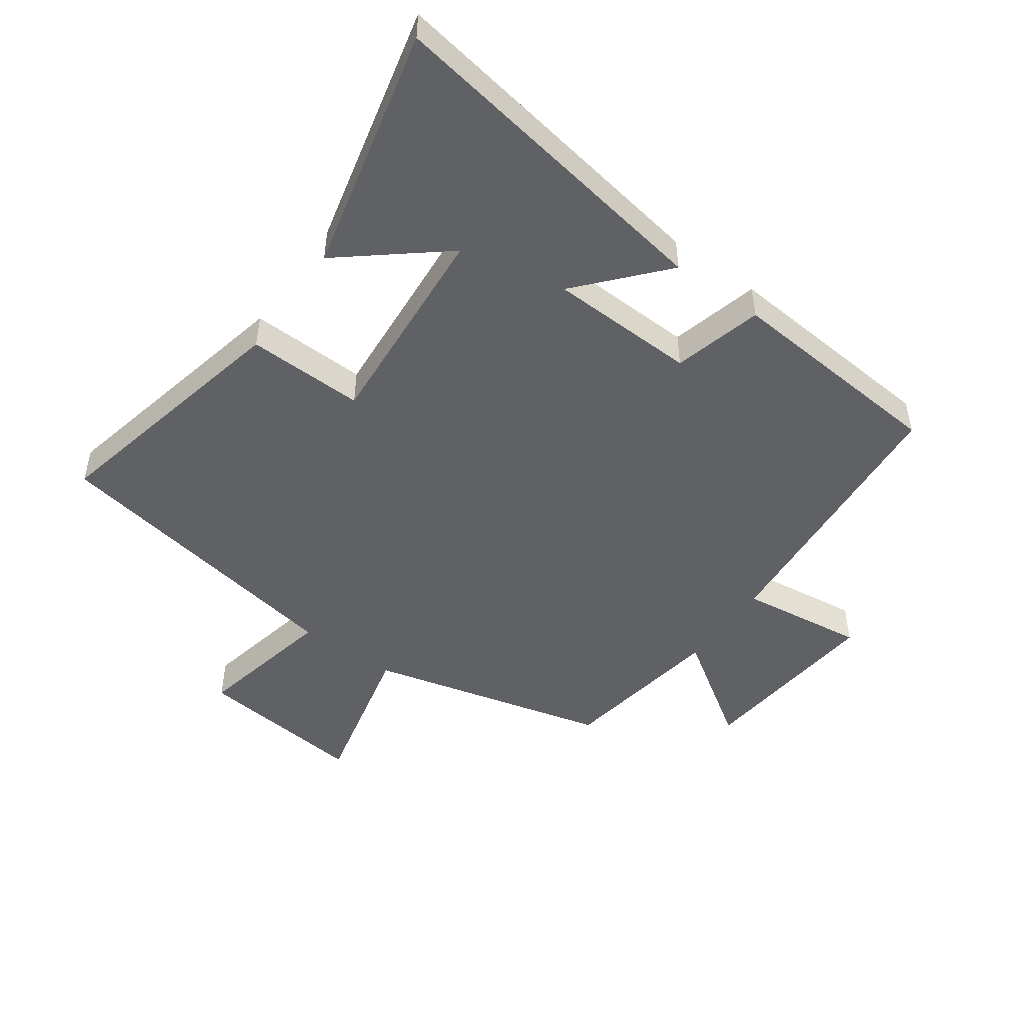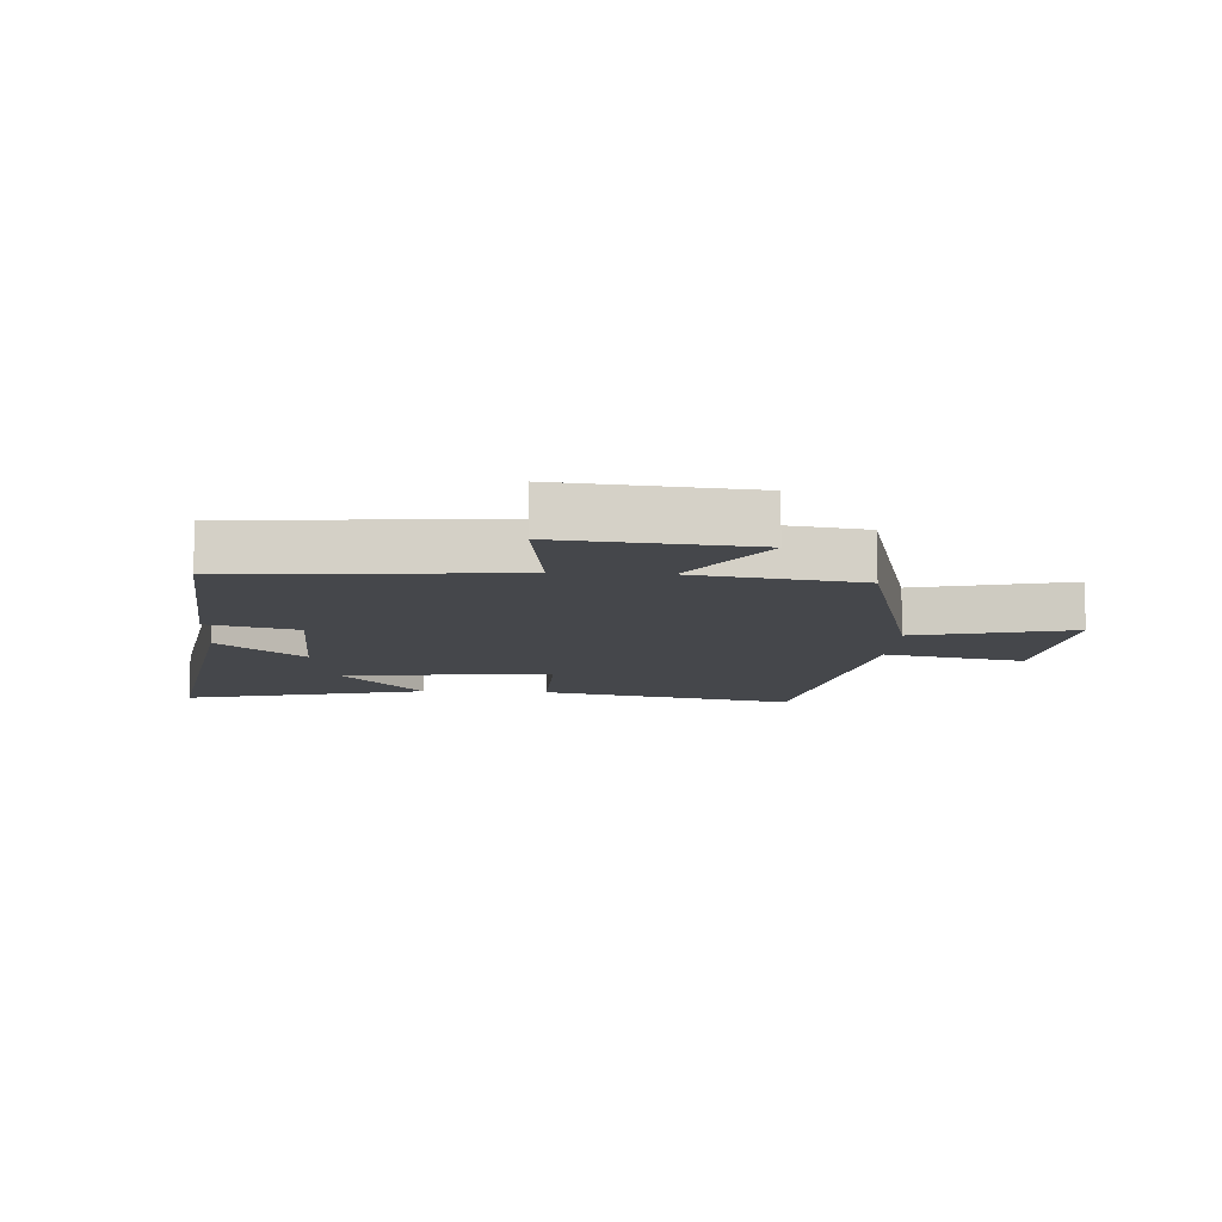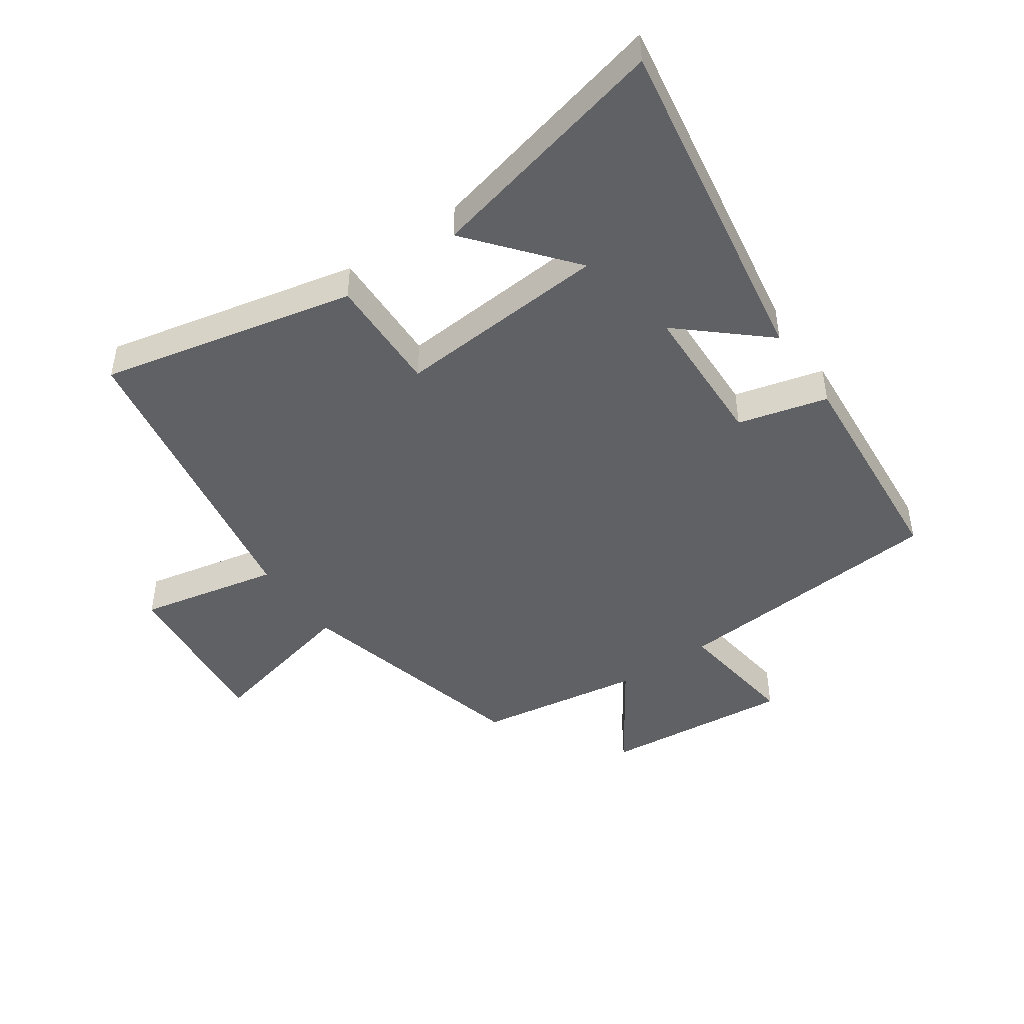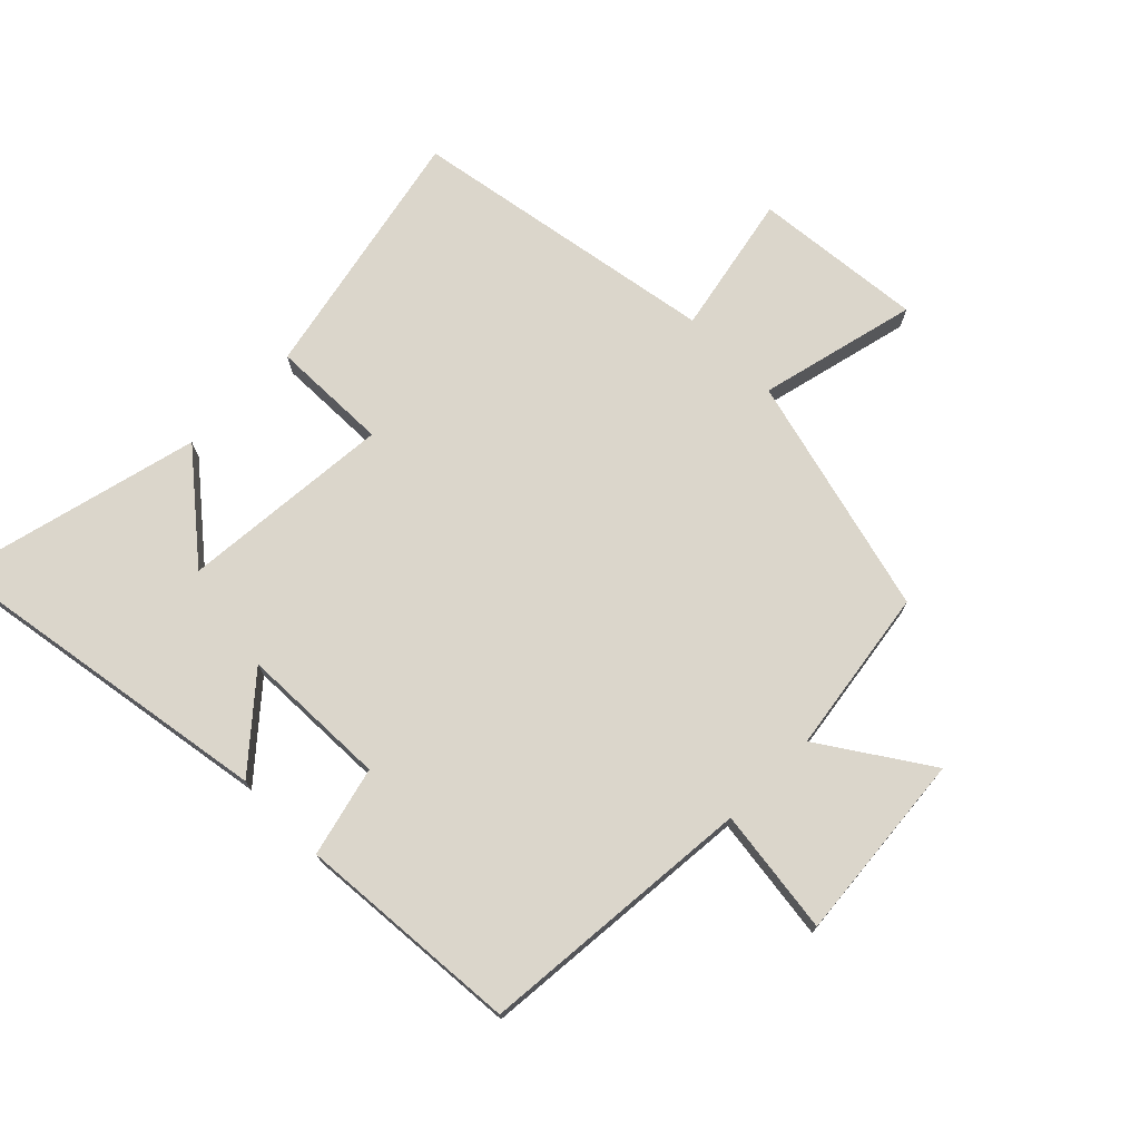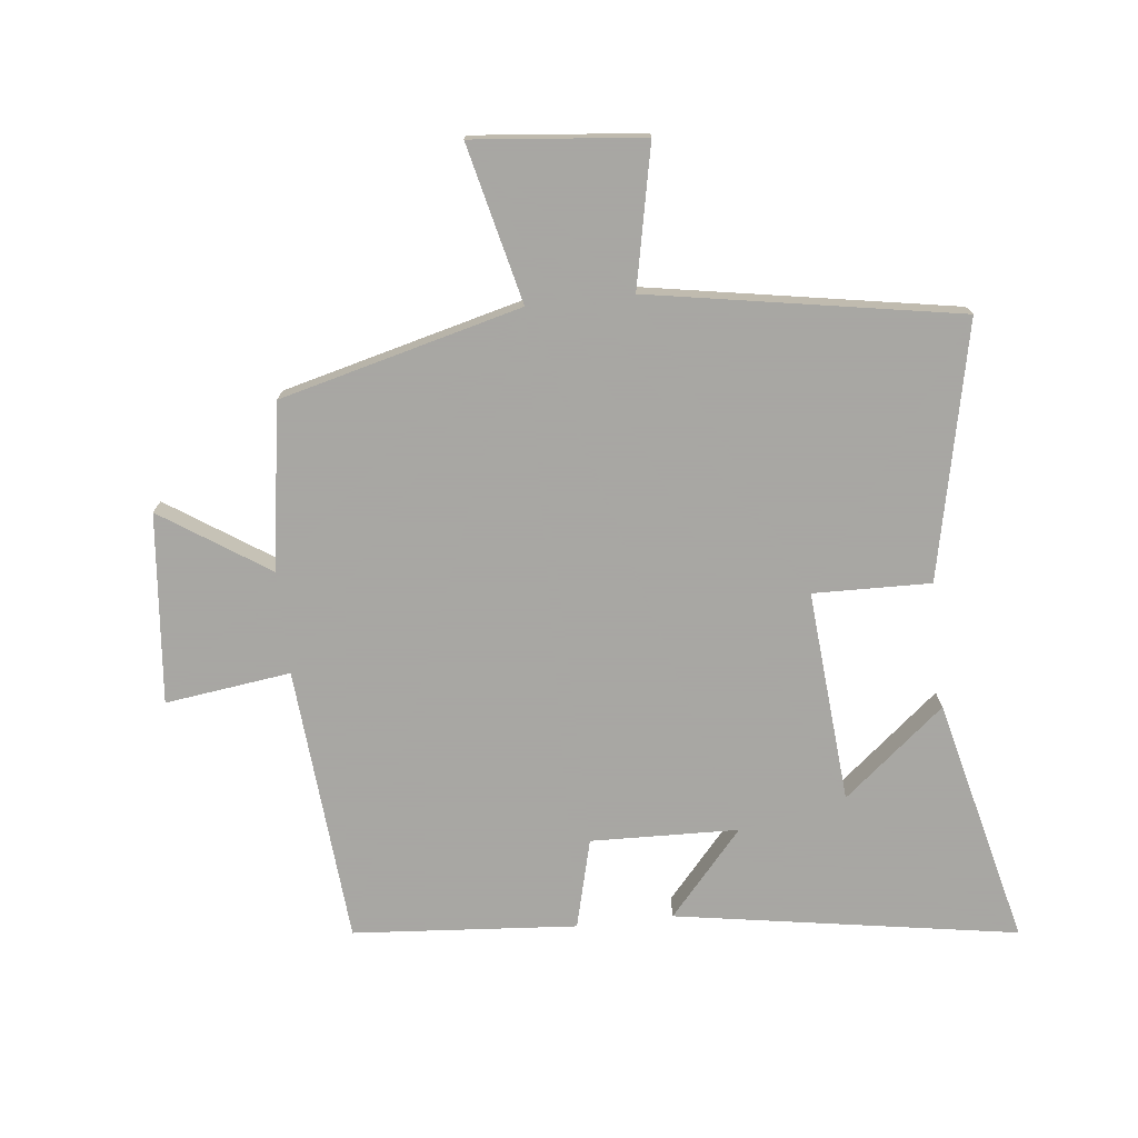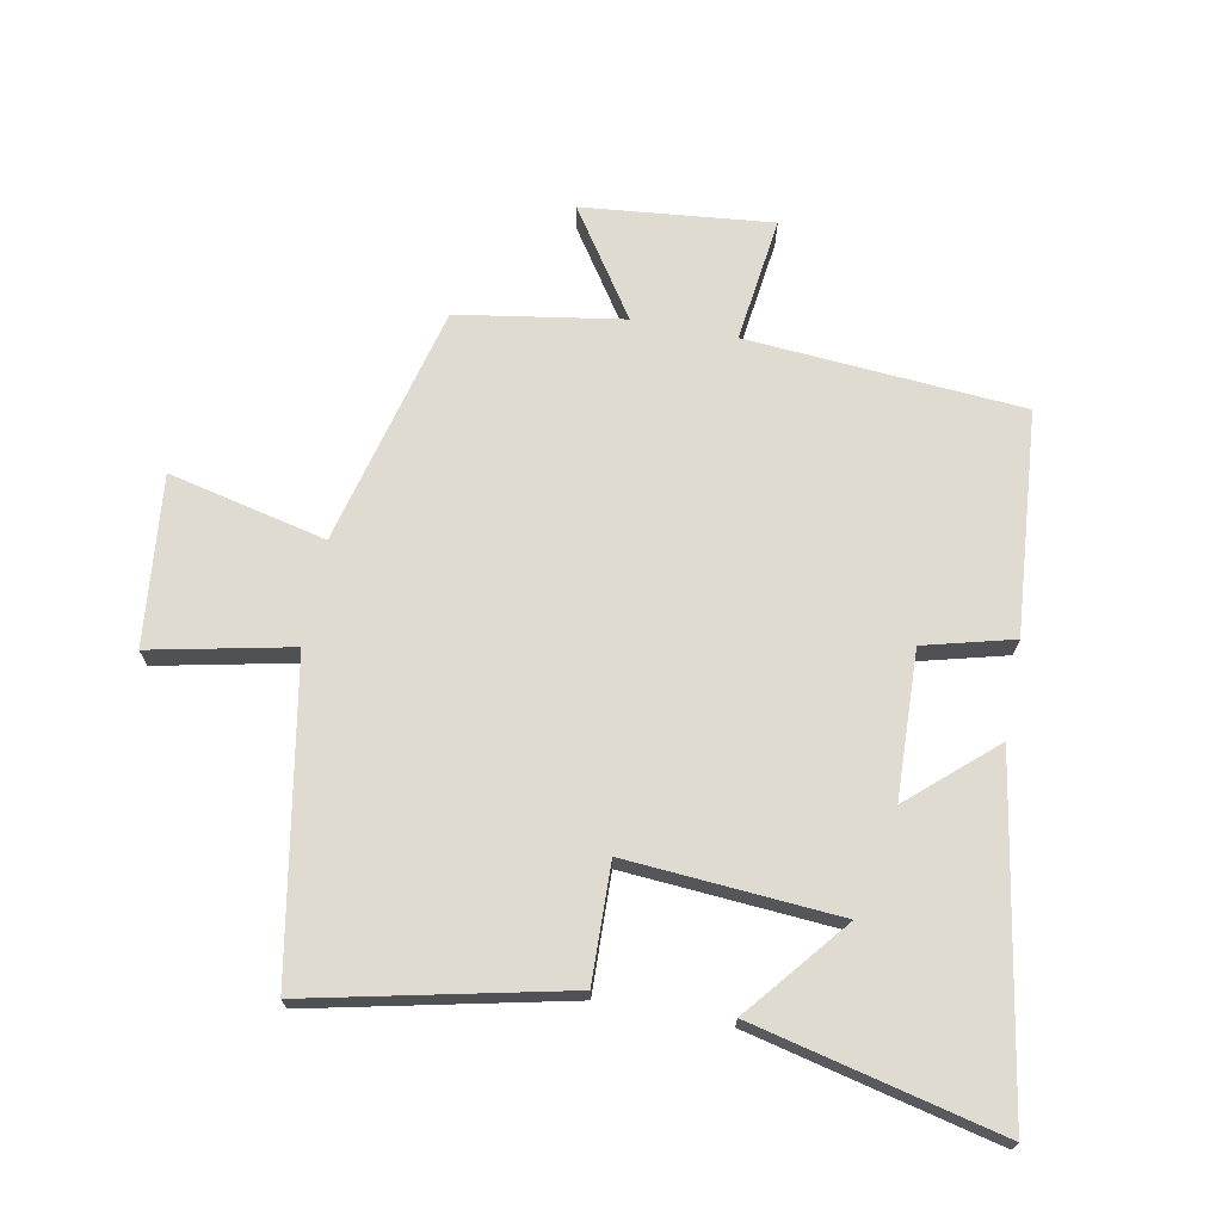
<metadata>
{"format":"obj","ext":"obj","renderer":"f3d","projection":"perspective","resolution":1024,"background":"white","views":[{"elev":-48.8,"azim":-35.6,"up":"+Y"},{"elev":-10.5,"azim":86.8,"up":"+Y"},{"elev":-45.9,"azim":-55.2,"up":"+Y"},{"elev":73.6,"azim":45.2,"up":"+Y"},{"elev":-74.4,"azim":-173.5,"up":"+Y"},{"elev":70.0,"azim":-79.3,"up":"+Y"}]}
</metadata>
<code>
v 0.458 0.07 -0.402
v 0.072 0.07 -0.5
v 0.131 0.07 -0.753
v -0.141 0.07 -0.725
v -0.094 0.07 -0.5
v -0.589 0.07 -0.413
v -0.5 0.07 -0.005
v -0.312 0.07 -0.01
v -0.338 0.07 0.33
v -0.5 0.07 0.197
v -0.594 0.07 0.591
v -0.047 0.07 0.5
v -0.166 0.07 0.365
v 0.07 0.07 0.357
v 0.107 0.07 0.5
v 0.465 0.07 0.471
v 0.5 0.07 0.027
v 0.701 0.07 0.053
v 0.671 0.07 -0.251
v 0.5 0.07 -0.137
v 0.458 0 -0.402
v 0.072 0 -0.5
v 0.131 0 -0.753
v -0.141 0 -0.725
v -0.094 0 -0.5
v -0.589 0 -0.413
v -0.5 0 -0.005
v -0.312 0 -0.01
v -0.338 0 0.33
v -0.5 0 0.197
v -0.594 0 0.591
v -0.047 0 0.5
v -0.166 0 0.365
v 0.07 0 0.357
v 0.107 0 0.5
v 0.465 0 0.471
v 0.5 0 0.027
v 0.701 0 0.053
v 0.671 0 -0.251
v 0.5 0 -0.137
f 17 18 19 20
f 20 1 2
f 17 20 2
f 16 17 2
f 15 16 2
f 14 15 2
f 13 14 2
f 11 12 13
f 9 10 11
f 9 11 13
f 13 2 3
f 9 13 3
f 8 9 3
f 5 6 7 8
f 3 4 5
f 3 5 8
f 40 39 38 37
f 22 21 40
f 22 40 37
f 22 37 36
f 22 36 35
f 22 35 34
f 22 34 33
f 33 32 31
f 31 30 29
f 33 31 29
f 23 22 33
f 23 33 29
f 23 29 28
f 28 27 26 25
f 25 24 23
f 28 25 23
f 1 21 22 2
f 2 22 23 3
f 3 23 24 4
f 4 24 25 5
f 5 25 26 6
f 6 26 27 7
f 7 27 28 8
f 8 28 29 9
f 9 29 30 10
f 10 30 31 11
f 11 31 32 12
f 12 32 33 13
f 13 33 34 14
f 14 34 35 15
f 15 35 36 16
f 16 36 37 17
f 17 37 38 18
f 18 38 39 19
f 19 39 40 20
f 20 40 21 1

</code>
